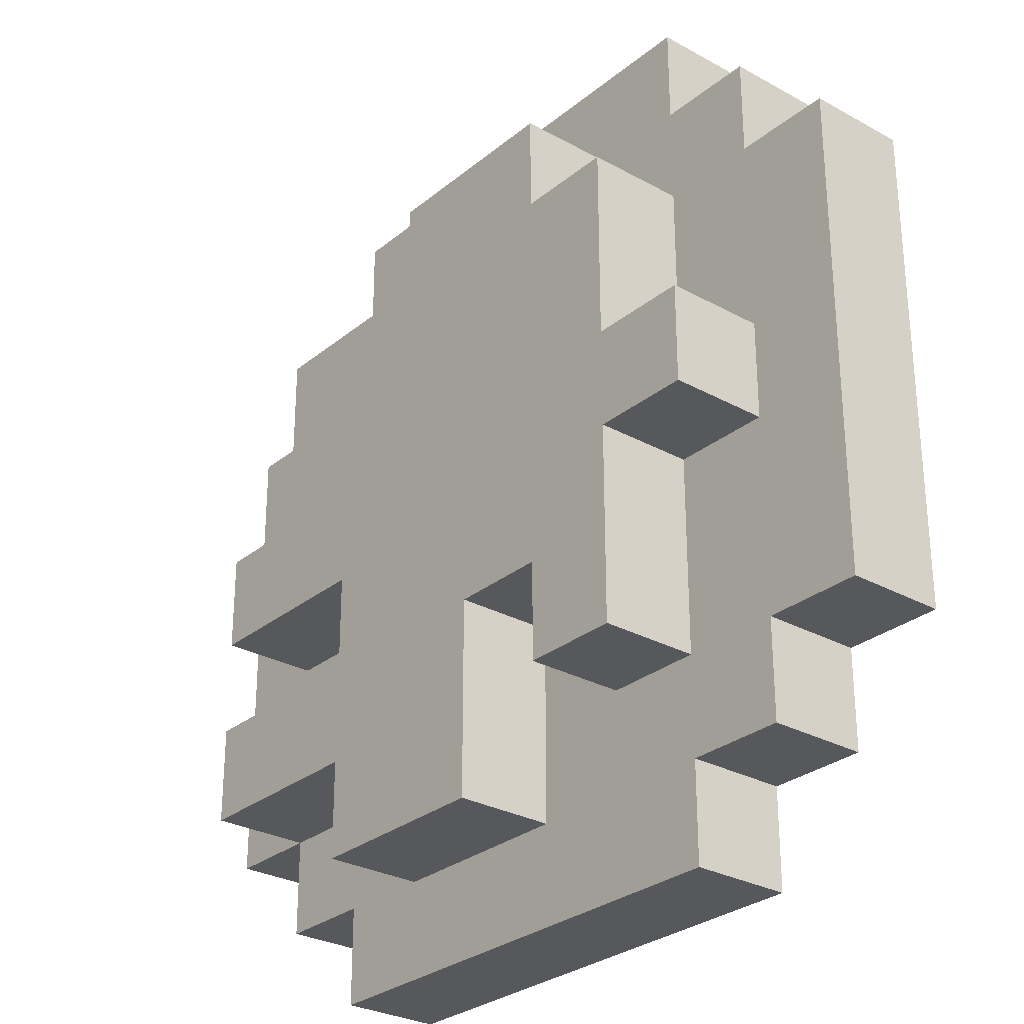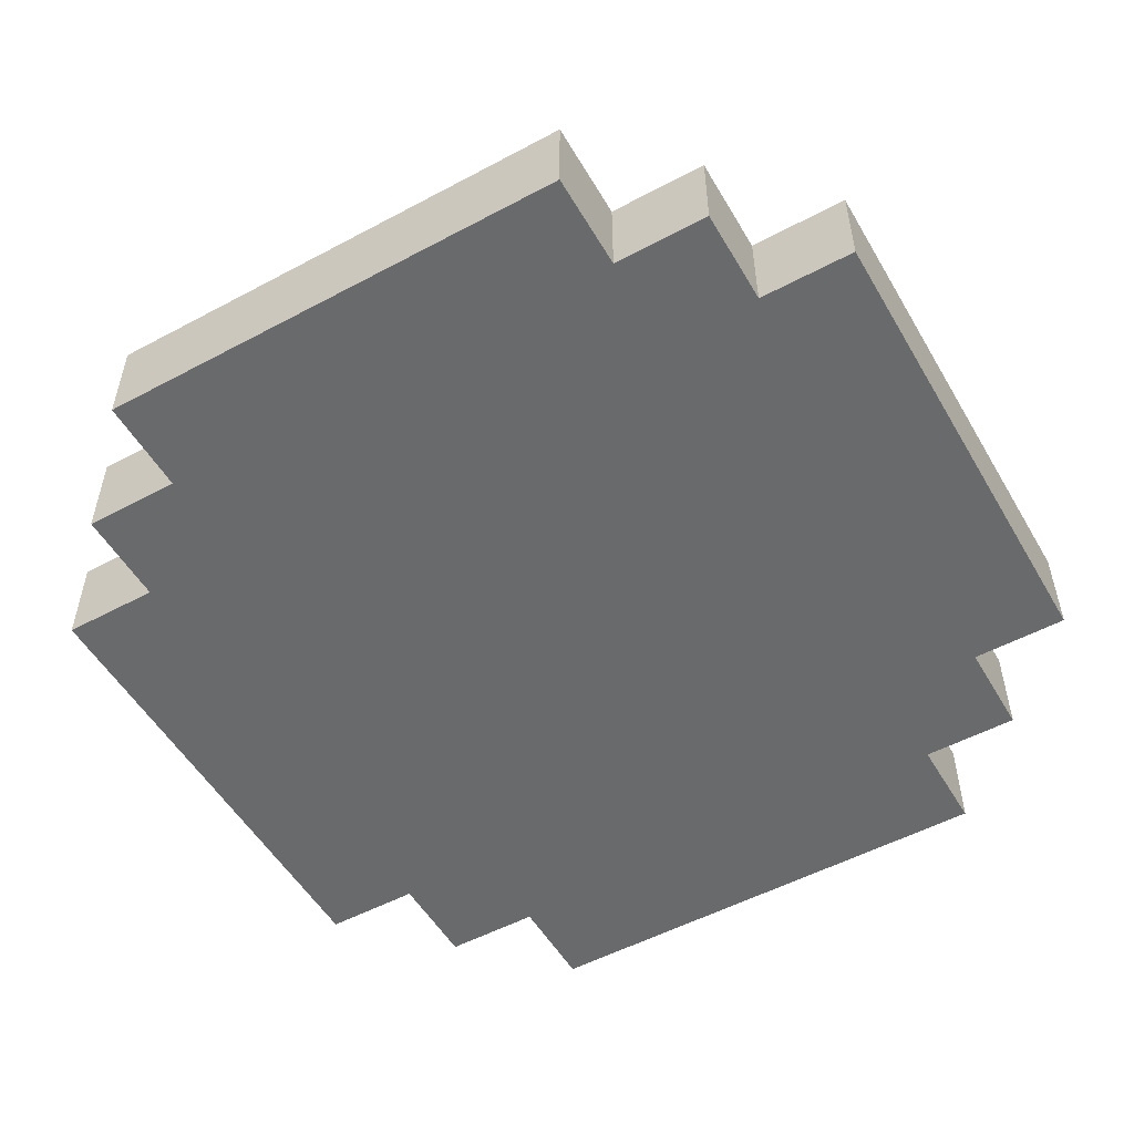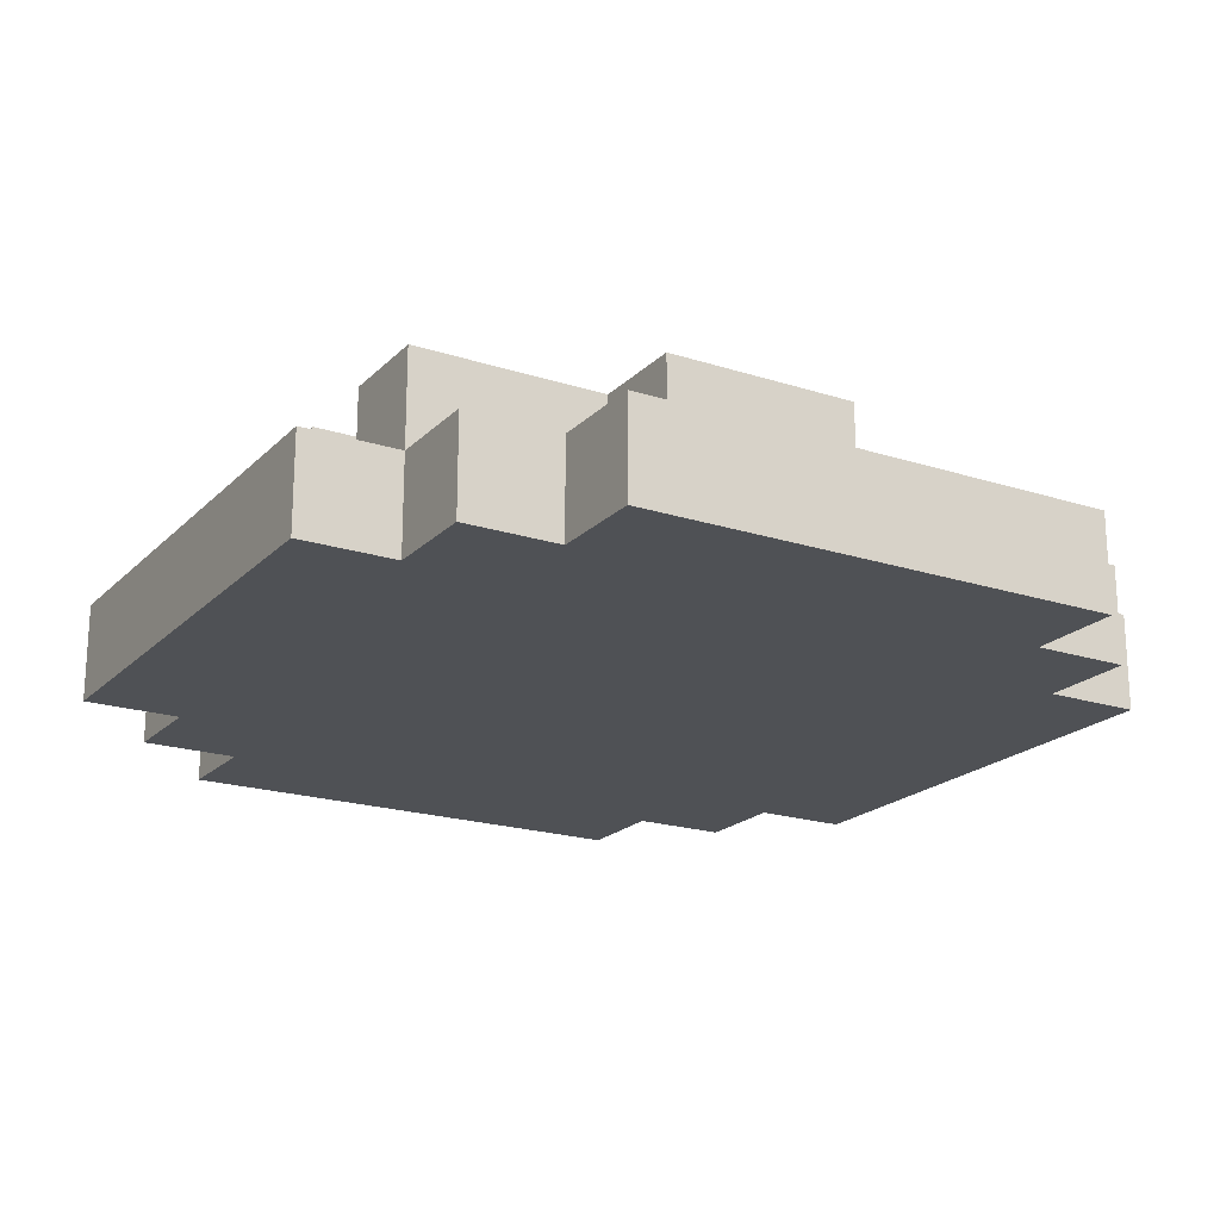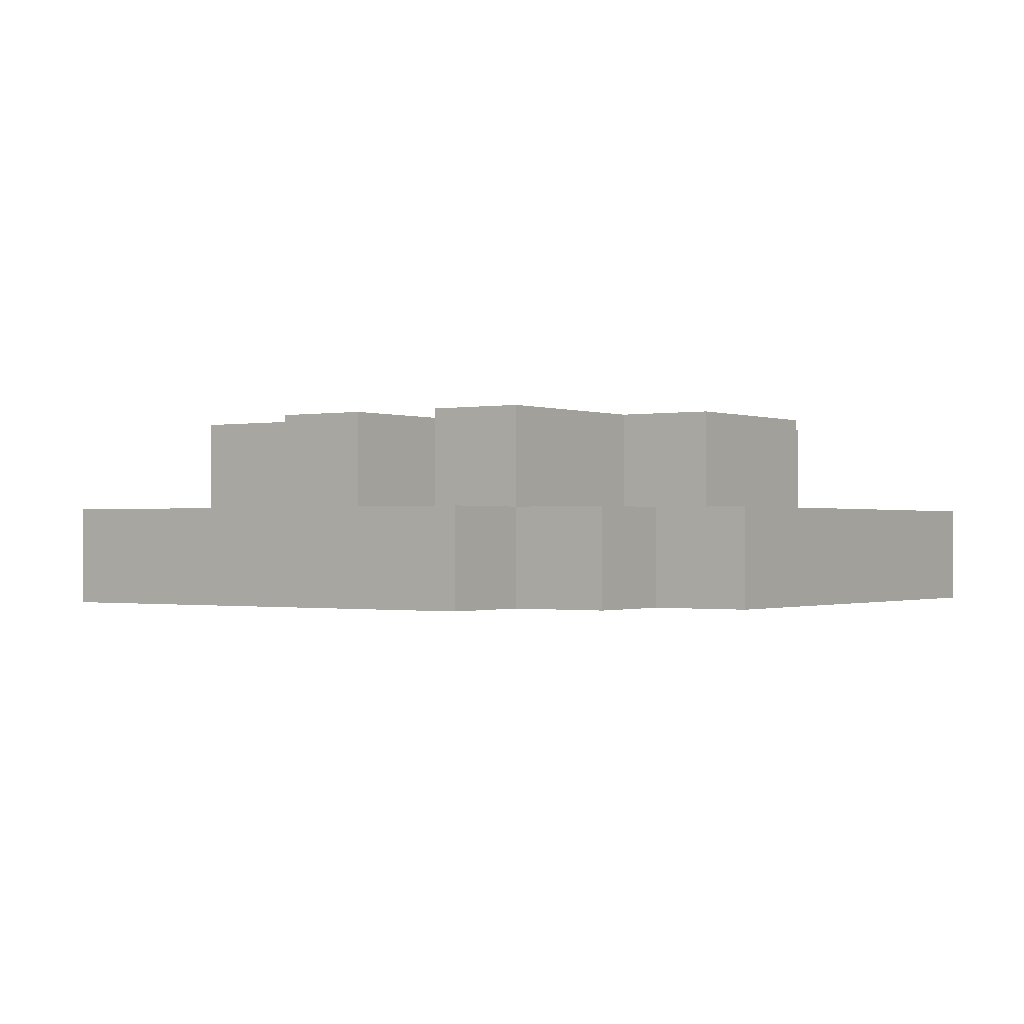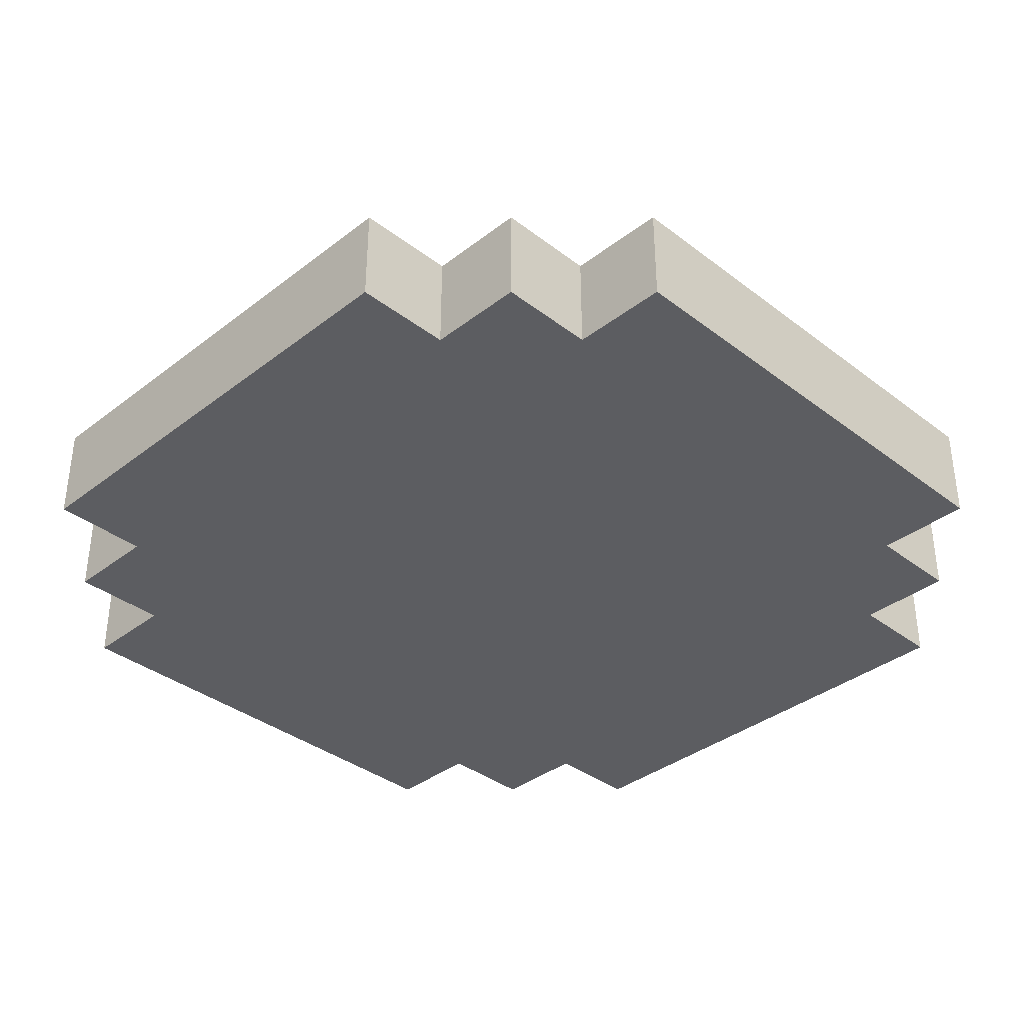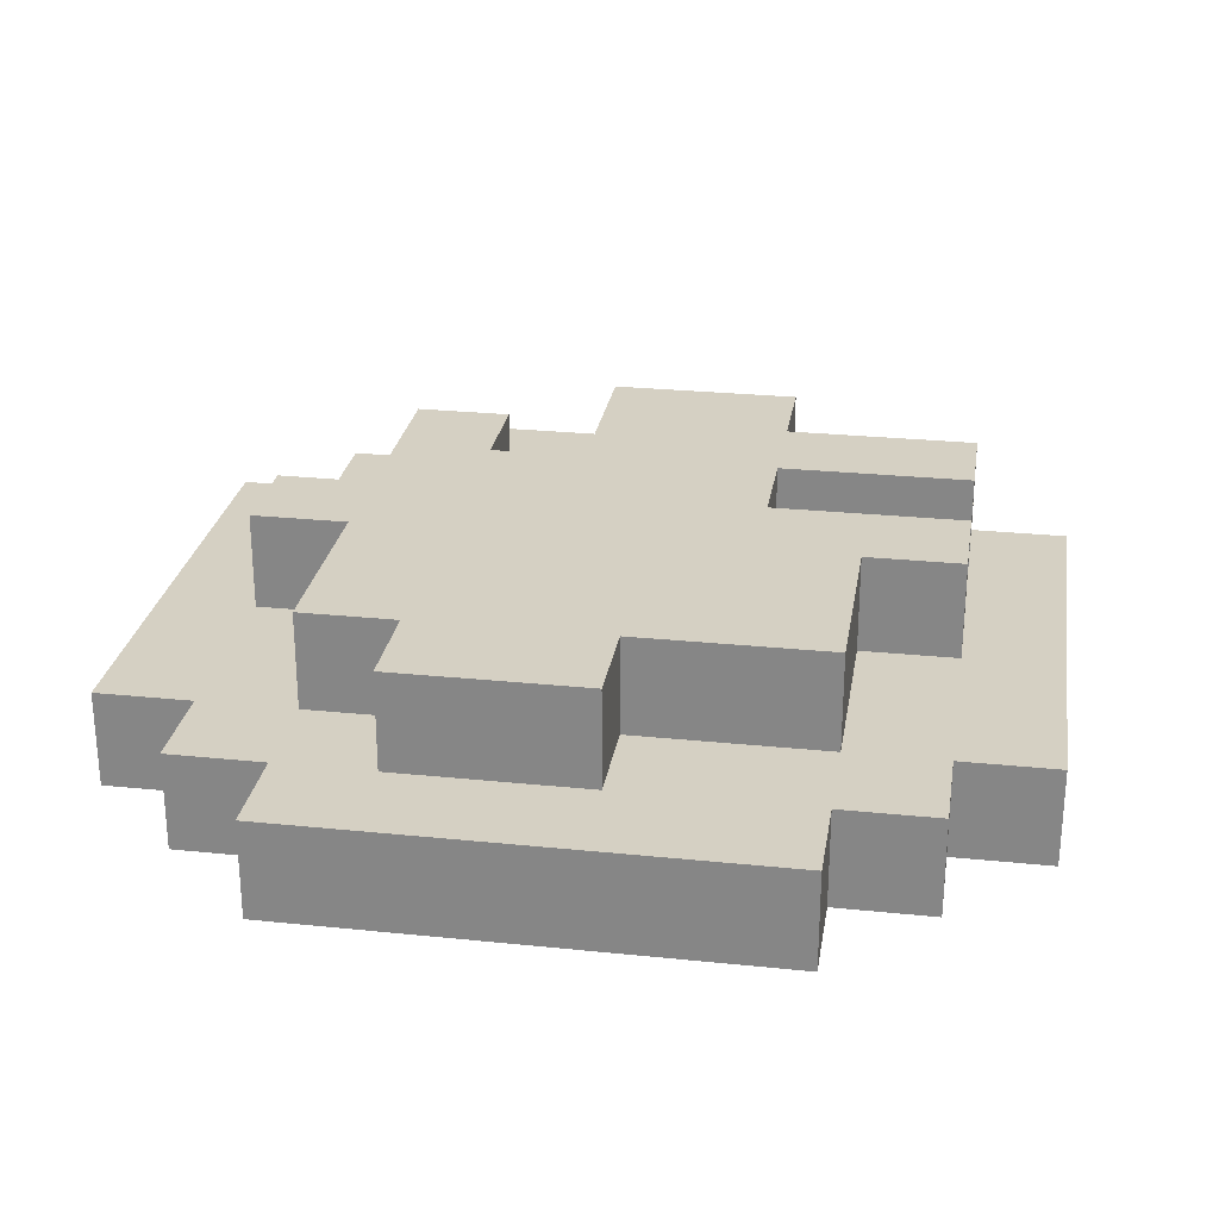
<metadata>
{"format":"obj","ext":"obj","renderer":"f3d","projection":"perspective","resolution":1024,"background":"white","views":[{"elev":-28.7,"azim":-129.6,"up":"+Z"},{"elev":-52.9,"azim":-150.2,"up":"+Y"},{"elev":-20.1,"azim":149.4,"up":"+Y"},{"elev":-0.7,"azim":125.0,"up":"+Y"},{"elev":-36.4,"azim":-44.9,"up":"+Y"},{"elev":26.4,"azim":9.2,"up":"+Y"}]}
</metadata>
<code>
o ObjObject.008
v -0.45 0.1 0.25
v -0.45 0 -0.25
v -0.45 0 0.25
v -0.45 0.1 -0.25
v -0.35 0.1 0.35
v -0.35 0 0.25
v -0.35 0 0.35
v -0.35 0.1 0.25
v -0.35 0.1 -0.25
v -0.35 0 -0.35
v -0.35 0 -0.25
v -0.35 0.1 -0.35
v -0.35 0.2 0.05
v -0.35 0.1 -0.05
v -0.35 0.1 0.05
v -0.35 0.2 -0.05
v -0.25 0.1 0.45
v -0.25 0 0.35
v -0.25 0 0.45
v -0.25 0.1 0.35
v -0.25 0.1 -0.35
v -0.25 0 -0.45
v -0.25 0 -0.35
v -0.25 0.1 -0.45
v -0.25 0.2 0.25
v -0.25 0.1 0.05
v -0.25 0.1 0.25
v -0.25 0.2 0.05
v -0.25 0.2 -0.05
v -0.25 0.1 -0.15
v -0.25 0.1 -0.05
v -0.25 0.2 -0.15
v -0.25 0.1 -0.25
v -0.25 0.2 -0.25
v -0.15 0.2 0.35
v -0.15 0.1 0.25
v -0.15 0.1 0.35
v -0.15 0.2 0.25
v -0.05 0.2 -0.15
v -0.05 0.1 -0.25
v -0.05 0.1 -0.15
v -0.05 0.2 -0.25
v -0.05 0.1 -0.35
v -0.05 0.2 -0.35
v -0.15 0.1 -0.15
v -0.15 0.1 -0.25
v -0.15 0.2 -0.15
v -0.15 0.2 -0.25
v 0.05 0.1 0.35
v 0.05 0.1 0.25
v 0.05 0.2 0.35
v 0.05 0.2 0.25
v 0.15 0.1 -0.05
v 0.15 0.1 -0.15
v 0.15 0.2 -0.05
v 0.15 0.2 -0.15
v 0.15 0.1 -0.25
v 0.15 0.1 -0.35
v 0.15 0.2 -0.25
v 0.15 0.2 -0.35
v 0.25 0 0.45
v 0.25 0 0.35
v 0.25 0.1 0.45
v 0.25 0.1 0.35
v 0.25 0 -0.35
v 0.25 0 -0.45
v 0.25 0.1 -0.35
v 0.25 0.1 -0.45
v 0.25 0.1 0.25
v 0.25 0.1 0.15
v 0.25 0.2 0.25
v 0.25 0.1 0.05
v 0.25 0.2 0.15
v 0.25 0.2 0.05
v 0.35 0 0.35
v 0.35 0 0.25
v 0.35 0.1 0.35
v 0.35 0.1 0.25
v 0.35 0 -0.25
v 0.35 0 -0.35
v 0.35 0.1 -0.25
v 0.35 0.1 -0.35
v 0.35 0.1 0.05
v 0.35 0.1 -0.05
v 0.35 0.2 0.05
v 0.35 0.2 -0.05
v 0.35 0.1 -0.15
v 0.35 0.2 -0.15
v 0.35 0.2 -0.25
v 0.45 0 0.25
v 0.45 0 -0.25
v 0.45 0.1 0.25
v 0.45 0.1 -0.25
v 0.25 0 0.45
v -0.25 0.1 0.45
v -0.25 0 0.45
v 0.25 0.1 0.45
v -0.25 0 0.35
v -0.35 0.1 0.35
v -0.35 0 0.35
v -0.25 0.1 0.35
v 0.05 0.1 0.35
v -0.15 0.2 0.35
v -0.15 0.1 0.35
v 0.05 0.2 0.35
v 0.35 0 0.35
v 0.25 0.1 0.35
v 0.25 0 0.35
v 0.35 0.1 0.35
v -0.35 0 0.25
v -0.45 0.1 0.25
v -0.45 0 0.25
v -0.35 0.1 0.25
v -0.15 0.1 0.25
v -0.25 0.2 0.25
v -0.25 0.1 0.25
v -0.15 0.2 0.25
v 0.25 0.1 0.25
v 0.05 0.2 0.25
v 0.05 0.1 0.25
v 0.25 0.2 0.25
v 0.45 0 0.25
v 0.35 0.1 0.25
v 0.35 0 0.25
v 0.45 0.1 0.25
v -0.25 0.1 0.05
v -0.35 0.2 0.05
v -0.35 0.1 0.05
v -0.25 0.2 0.05
v 0.35 0.1 0.05
v 0.25 0.2 0.05
v 0.25 0.1 0.05
v 0.35 0.2 0.05
v 0.35 0.1 -0.15
v 0.15 0.2 -0.15
v 0.15 0.1 -0.15
v 0.35 0.2 -0.15
v -0.35 0.1 -0.05
v -0.35 0.2 -0.05
v -0.25 0.1 -0.05
v -0.25 0.2 -0.05
v 0.15 0.1 -0.05
v 0.15 0.2 -0.05
v 0.25 0.1 -0.05
v 0.25 0.2 -0.05
v 0.35 0.1 -0.05
v 0.35 0.2 -0.05
v -0.15 0.1 -0.15
v -0.15 0.2 -0.15
v -0.05 0.1 -0.15
v -0.05 0.2 -0.15
v -0.45 0 -0.25
v -0.45 0.1 -0.25
v -0.35 0 -0.25
v -0.35 0.1 -0.25
v -0.25 0.1 -0.25
v -0.25 0.2 -0.25
v -0.15 0.1 -0.25
v -0.15 0.2 -0.25
v 0.15 0.1 -0.25
v 0.15 0.2 -0.25
v 0.35 0.1 -0.25
v 0.35 0.2 -0.25
v 0.35 0 -0.25
v 0.45 0 -0.25
v 0.45 0.1 -0.25
v -0.35 0 -0.35
v -0.35 0.1 -0.35
v -0.25 0 -0.35
v -0.25 0.1 -0.35
v -0.05 0.1 -0.35
v -0.05 0.2 -0.35
v 0.15 0.1 -0.35
v 0.15 0.2 -0.35
v 0.25 0 -0.35
v 0.25 0.1 -0.35
v 0.35 0 -0.35
v 0.35 0.1 -0.35
v -0.25 0 -0.45
v -0.25 0.1 -0.45
v 0.25 0 -0.45
v 0.25 0.1 -0.45
v -0.25 0 0.35
v 0.25 0 0.45
v -0.25 0 0.45
v 0.25 0 0.35
v -0.35 0 0.25
v -0.35 0 0.35
v 0.35 0 0.35
v 0.35 0 0.25
v -0.45 0 -0.25
v -0.45 0 0.25
v 0.45 0 0.25
v -0.35 0 -0.25
v 0.35 0 -0.25
v 0.45 0 -0.25
v -0.35 0 -0.35
v -0.25 0 -0.35
v 0.25 0 -0.35
v 0.35 0 -0.35
v -0.25 0 -0.45
v 0.25 0 -0.45
v -0.25 0.1 0.45
v 0.25 0.1 0.45
v -0.25 0.1 0.35
v -0.15 0.1 0.35
v 0.05 0.1 0.35
v 0.25 0.1 0.35
v -0.35 0.1 0.35
v -0.35 0.1 0.25
v -0.25 0.1 0.25
v -0.15 0.1 0.25
v 0.05 0.1 0.25
v 0.35 0.1 0.35
v 0.25 0.1 0.25
v 0.35 0.1 0.25
v 0.45 0.1 0.25
v 0.25 0.1 0.15
v -0.35 0.1 0.05
v -0.45 0.1 0.25
v -0.25 0.1 0.05
v 0.25 0.1 0.05
v 0.35 0.1 0.05
v -0.35 0.1 -0.05
v 0.35 0.1 -0.05
v -0.25 0.1 -0.05
v -0.25 0.1 -0.15
v 0.15 0.1 -0.05
v 0.25 0.1 -0.05
v 0.15 0.1 -0.15
v 0.35 0.1 -0.15
v -0.45 0.1 -0.25
v -0.35 0.1 -0.25
v -0.25 0.1 -0.25
v -0.15 0.1 -0.15
v -0.05 0.1 -0.15
v -0.15 0.1 -0.25
v -0.05 0.1 -0.25
v 0.35 0.1 -0.25
v 0.45 0.1 -0.25
v -0.35 0.1 -0.35
v -0.25 0.1 -0.35
v -0.05 0.1 -0.35
v 0.15 0.1 -0.25
v 0.15 0.1 -0.35
v 0.25 0.1 -0.35
v 0.35 0.1 -0.35
v -0.25 0.1 -0.45
v 0.25 0.1 -0.45
v -0.15 0.2 0.35
v 0.05 0.2 0.35
v -0.15 0.2 0.25
v -0.05 0.2 0.25
v 0.05 0.2 0.25
v -0.25 0.2 0.25
v -0.15 0.2 0.15
v -0.05 0.2 0.15
v 0.25 0.2 0.25
v 0.05 0.2 0.15
v 0.25 0.2 0.15
v -0.25 0.2 0.05
v -0.15 0.2 0.05
v -0.05 0.2 0.05
v 0.05 0.2 0.05
v 0.15 0.2 0.05
v 0.25 0.2 0.05
v -0.35 0.2 0.05
v -0.35 0.2 -0.05
v -0.25 0.2 -0.05
v -0.15 0.2 -0.05
v -0.05 0.2 -0.05
v 0.05 0.2 -0.05
v 0.15 0.2 -0.05
v 0.35 0.2 0.05
v 0.25 0.2 -0.05
v 0.35 0.2 -0.05
v -0.25 0.2 -0.15
v -0.15 0.2 -0.15
v -0.05 0.2 -0.15
v 0.05 0.2 -0.15
v 0.15 0.2 -0.15
v -0.25 0.2 -0.25
v -0.15 0.2 -0.25
v -0.05 0.2 -0.25
v 0.05 0.2 -0.25
v 0.35 0.2 -0.15
v 0.15 0.2 -0.25
v 0.35 0.2 -0.25
v -0.05 0.2 -0.35
v 0.15 0.2 -0.35
f 1 2 3
f 4 2 1
f 5 6 7
f 8 6 5
f 9 10 11
f 12 10 9
f 13 14 15
f 16 14 13
f 17 18 19
f 20 18 17
f 21 22 23
f 24 22 21
f 25 26 27
f 28 26 25
f 29 30 31
f 32 33 30
f 32 30 29
f 34 33 32
f 35 36 37
f 38 36 35
f 39 40 41
f 42 43 40
f 42 40 39
f 44 43 42
f 45 46 47
f 47 46 48
f 49 50 51
f 51 50 52
f 53 54 55
f 55 54 56
f 57 58 59
f 59 58 60
f 61 62 63
f 63 62 64
f 65 66 67
f 67 66 68
f 69 70 71
f 70 72 73
f 71 70 73
f 73 72 74
f 75 76 77
f 77 76 78
f 79 80 81
f 81 80 82
f 83 84 85
f 85 84 86
f 87 81 88
f 88 81 89
f 90 91 92
f 92 91 93
f 94 95 96
f 97 95 94
f 98 99 100
f 101 99 98
f 102 103 104
f 105 103 102
f 106 107 108
f 109 107 106
f 110 111 112
f 113 111 110
f 114 115 116
f 117 115 114
f 118 119 120
f 121 119 118
f 122 123 124
f 125 123 122
f 126 127 128
f 129 127 126
f 130 131 132
f 133 131 130
f 134 135 136
f 137 135 134
f 138 139 140
f 140 139 141
f 142 143 144
f 144 143 145
f 144 145 146
f 146 145 147
f 148 149 150
f 150 149 151
f 152 153 154
f 154 153 155
f 156 157 158
f 158 157 159
f 160 161 162
f 162 161 163
f 164 162 165
f 165 162 166
f 167 168 169
f 169 168 170
f 171 172 173
f 173 172 174
f 175 176 177
f 177 176 178
f 179 180 181
f 181 180 182
f 183 184 185
f 186 184 183
f 187 183 188
f 187 189 186
f 187 186 183
f 190 189 187
f 191 187 192
f 191 193 190
f 191 190 187
f 194 193 191
f 195 193 194
f 196 193 195
f 197 195 194
f 198 195 197
f 199 195 198
f 200 195 199
f 201 199 198
f 202 199 201
f 203 204 205
f 205 204 206
f 206 204 207
f 207 204 208
f 209 205 210
f 205 206 210
f 210 206 211
f 211 206 212
f 207 208 213
f 208 214 213
f 213 214 215
f 215 214 216
f 216 217 218
f 215 216 218
f 210 211 219
f 220 210 219
f 219 211 221
f 218 217 222
f 222 217 223
f 220 219 224
f 223 217 225
f 224 226 227
f 228 229 230
f 229 225 230
f 225 217 231
f 230 225 231
f 220 224 232
f 224 227 232
f 232 227 233
f 233 227 234
f 235 236 237
f 237 236 238
f 231 217 239
f 239 217 240
f 233 234 241
f 237 238 241
f 234 237 241
f 241 238 242
f 242 238 243
f 244 239 245
f 245 239 246
f 246 239 247
f 242 243 248
f 245 246 248
f 243 245 248
f 248 246 249
f 250 251 252
f 252 251 253
f 253 251 254
f 255 252 256
f 252 253 256
f 253 254 257
f 256 253 257
f 254 258 259
f 257 254 259
f 259 258 260
f 255 256 261
f 256 257 262
f 261 256 262
f 257 259 263
f 262 257 263
f 259 260 264
f 263 259 264
f 264 260 265
f 265 260 266
f 267 261 268
f 261 262 269
f 268 261 269
f 262 263 270
f 269 262 270
f 263 264 271
f 270 263 271
f 264 265 272
f 271 264 272
f 265 266 273
f 272 265 273
f 266 274 275
f 273 266 275
f 275 274 276
f 269 270 277
f 270 271 278
f 277 270 278
f 271 272 279
f 278 271 279
f 272 273 280
f 279 272 280
f 280 273 281
f 277 278 282
f 282 278 283
f 279 280 284
f 280 281 285
f 284 280 285
f 281 286 287
f 285 281 287
f 287 286 288
f 284 285 289
f 285 287 289
f 289 287 290

</code>
